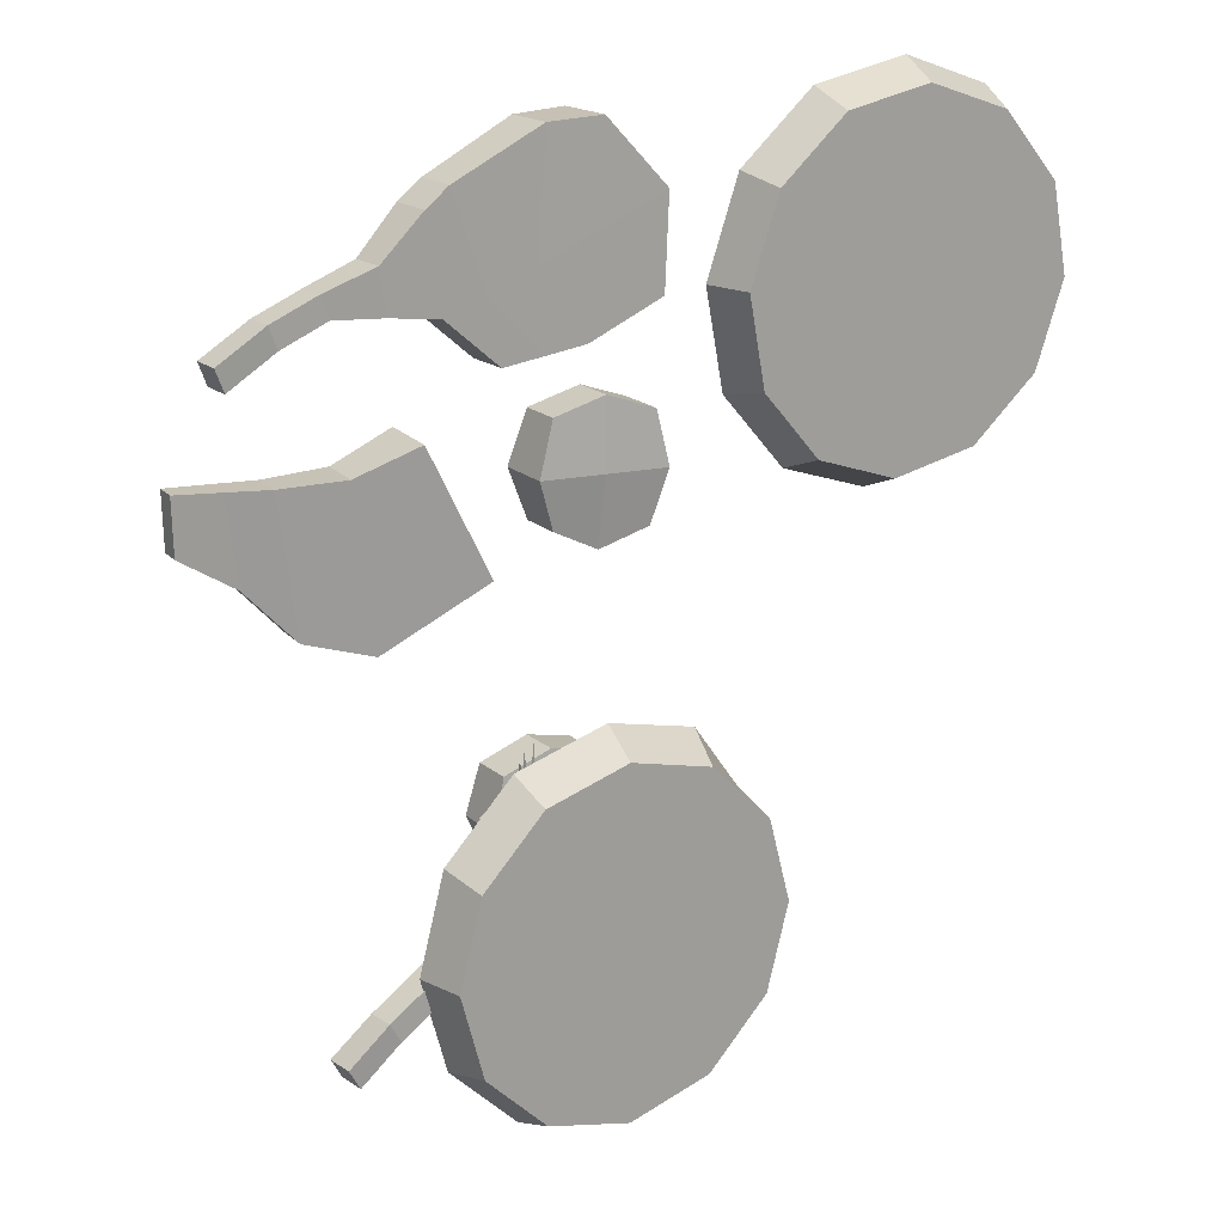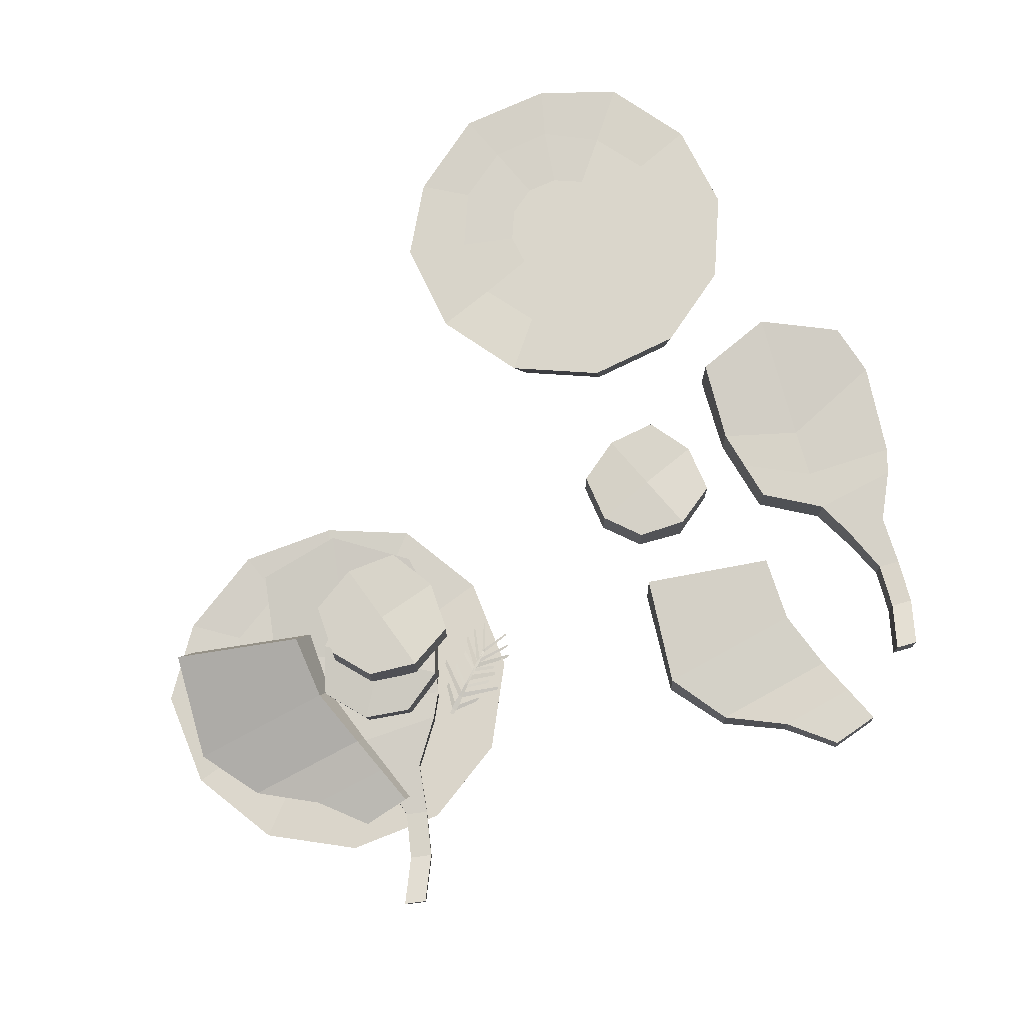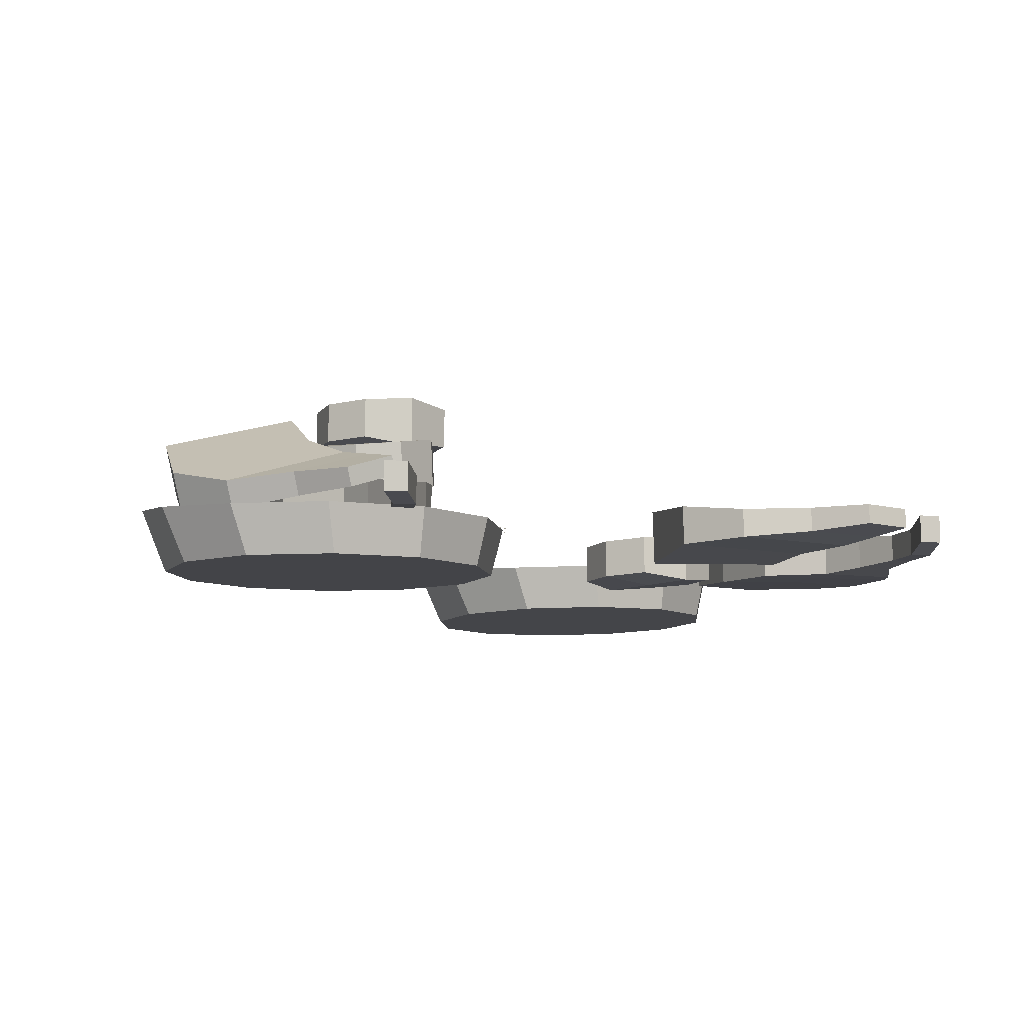
<metadata>
{"format":"obj","ext":"obj","renderer":"f3d","projection":"perspective","resolution":1024,"background":"white","views":[{"elev":18.9,"azim":-33.7,"up":"+Z"},{"elev":74.3,"azim":-126.7,"up":"+Y"},{"elev":-8.3,"azim":-126.3,"up":"+Y"}]}
</metadata>
<code>
o Cube
v 0.5804 0.4716 -0.6899
v 0.6183 0.1858 -0.5931
v 0.2226 0.6288 -0.08556
v 0.2606 0.343 0.01128
v -0.2856 0.1551 -0.7745
v -0.2662 0.009519 -0.7252
v -0.4205 0.3535 -0.1358
v -0.4011 0.208 -0.08652
v -0.8111 0.0981 -0.3296
v -0.8371 0.1814 -0.0735
v -0.8501 0.2794 -0.1067
v -0.8241 0.1961 -0.3628
v 0.09209 0.02909 -0.8374
v -0.0922 0.4619 -0.1594
v -0.06549 0.2609 -0.09131
v 0.06538 0.2301 -0.9055
v -0.6178 0.1949 -0.07989
v -0.5336 0.0704 -0.4803
v -0.5498 0.1922 -0.5216
v -0.634 0.3167 -0.1212
f 16 5 7 14
f 15 14 7 8
f 18 17 10 9
f 13 2 4 15
f 2 1 3 4
f 13 16 1 2
f 10 11 12 9
f 20 19 12 11
f 19 18 9 12
f 17 20 11 10
f 6 5 16 13
f 6 13 15 8
f 4 3 14 15
f 1 16 14 3
f 8 7 20 17
f 5 6 18 19
f 7 5 19 20
f 6 8 17 18
o Circle
v 0 0.02983 -1
v -0.5 0 -0.866
v -0.866 0 -0.5
v -1 0 0
v -0.866 0 0.5
v -0.5 0 0.866
v 0 0 1
v 0.5 0.02983 0.866
v 0.7853 0.07991 0.4911
v 0.9193 0.112 -0.008873
v 0.7853 0.08569 -0.5089
v 0.5 0.07757 -0.866
v -0 0 -0.6527
v -0.3263 0 -0.5652
v -0.5652 0 -0.3263
v -0.6527 0 0
v -0.5652 0 0.3263
v -0.3263 0 0.5652
v -0 0 0.6527
v 0.3263 0 0.5652
v 0.5652 0.04782 0.3263
v 0.6527 0.05394 0
v 0.5652 0.05394 -0.3263
v 0.3263 0.04113 -0.5652
v -0 0 -0.3424
v -0.1712 0 -0.2966
v -0.2966 0 -0.1712
v -0.3424 0 -0
v -0.2966 0 0.1712
v -0.1712 0 0.2966
v -0 0 0.3424
v 0.1712 0 0.2966
v 0.2966 0 0.1712
v 0.3424 0.0153 -0
v 0.2966 0.0153 -0.1712
v 0.1712 0 -0.2966
v -0.05066 -0.2606 -0.888
v -0.4992 -0.2606 -0.7678
v -0.8275 -0.2606 -0.4395
v -0.9477 -0.2606 0.009082
v -0.8275 -0.2606 0.4576
v -0.4992 -0.2606 0.786
v -0.05066 -0.2606 0.9062
v 0.3979 -0.2606 0.786
v 0.7262 -0.2606 0.4576
v 0.8464 -0.2606 0.009082
v 0.7262 -0.2606 -0.4395
v 0.3979 -0.2606 -0.7678
v -0.05066 -0.2606 -0.6436
v -0.377 -0.2606 -0.5562
v -0.6159 -0.2606 -0.3173
v -0.7033 -0.2606 0.009082
v -0.6159 -0.2606 0.3354
v -0.377 -0.2606 0.5743
v -0.05066 -0.2606 0.6618
v 0.2757 -0.2606 0.5743
v 0.5146 -0.2606 0.3354
v 0.602 -0.2606 0.009082
v 0.5146 -0.2606 -0.3173
v 0.2757 -0.2606 -0.5562
v -0.05066 -0.2606 -0.3333
v -0.2219 -0.2606 -0.2875
v -0.3472 -0.2606 -0.1621
v -0.3931 -0.2606 0.009082
v -0.3472 -0.2606 0.1803
v -0.2219 -0.2606 0.3056
v -0.05066 -0.2606 0.3515
v 0.1206 -0.2606 0.3056
v 0.2459 -0.2606 0.1803
v 0.2918 -0.2606 0.009082
v 0.2459 -0.2606 -0.1621
v 0.1206 -0.2606 -0.2875
f 30 42 41 29
f 27 39 38 26
f 24 36 35 23
f 31 43 42 30
f 28 40 39 27
f 25 37 36 24
f 32 44 43 31
f 22 34 33 21
f 29 41 40 28
f 26 38 37 25
f 21 33 44 32
f 23 35 34 22
f 37 49 48 36
f 44 56 55 43
f 34 46 45 33
f 41 53 52 40
f 38 50 49 37
f 33 45 56 44
f 35 47 46 34
f 42 54 53 41
f 39 51 50 38
f 36 48 47 35
f 43 55 54 42
f 40 52 51 39
f 46 47 48 49 50 51 52 53 54 55 56 45
f 66 65 77 78
f 63 62 74 75
f 60 59 71 72
f 67 66 78 79
f 64 63 75 76
f 61 60 72 73
f 68 67 79 80
f 58 57 69 70
f 65 64 76 77
f 62 61 73 74
f 57 68 80 69
f 59 58 70 71
f 73 72 84 85
f 80 79 91 92
f 70 69 81 82
f 77 76 88 89
f 74 73 85 86
f 69 80 92 81
f 71 70 82 83
f 78 77 89 90
f 75 74 86 87
f 72 71 83 84
f 79 78 90 91
f 76 75 87 88
f 82 81 92 91 90 89 88 87 86 85 84 83
f 22 21 57 58
f 29 28 64 65
f 26 25 61 62
f 21 32 68 57
f 23 22 58 59
f 30 29 65 66
f 27 26 62 63
f 24 23 59 60
f 31 30 66 67
f 28 27 63 64
f 25 24 60 61
f 32 31 67 68
o Cube.001
v -0.533 -0.01094 0.3219
v -0.5481 0.2146 0.3157
v -0.08505 0.00152 -0.3164
v -0.1001 0.2271 -0.3226
v 0.2952 0.07656 0.7503
v 0.2749 0.3811 0.742
v 0.7113 0.0839 0.003442
v 0.6909 0.3885 -0.004912
v -0.3938 -0.01372 -0.1192
v -0.4089 0.2122 -0.1254
v 0.667 0.09352 0.4621
v 0.6466 0.3981 0.4537
v -0.896 -0.008191 -0.1421
v -0.9534 -0.009204 -0.039
v -0.9632 0.1372 -0.04302
v -0.9058 0.1383 -0.1461
v -1.31 0.002113 -0.4534
v -1.368 0.001096 -0.3499
v -1.378 0.1521 -0.354
v -1.32 0.1531 -0.4575
v 0.3321 0.03433 -0.2083
v 0.3165 0.2674 -0.2147
v 0.003076 0.04512 0.703
v -0.01454 0.3085 0.6958
v 0.02395 0.2566 0.1055
v 0.03954 0.02354 0.1119
v 0.1236 0.01697 -0.2623
v -0.4444 0.2244 0.4208
v -0.1975 0.002116 -0.02038
v 0.1084 0.2448 -0.2686
v -0.4293 -0.001117 0.427
v -0.2127 0.2286 -0.02659
v -1.122 0.124 -0.2735
v -1.18 0.123 -0.1704
v -1.17 -0.02378 -0.1664
v -1.113 -0.02279 -0.2695
v -0.658 0.1757 -0.1279
v -0.7207 0.177 0.0814
v -0.7082 -0.009517 0.08652
v -0.6456 -0.01107 -0.1228
f 101 102 96 95
f 113 114 100 99
f 103 104 98 97
f 123 120 94 93
f 118 103 97 115
f 124 102 94 120
f 122 96 102 124
f 113 99 103 118
f 99 100 104 103
f 130 129 108 107
f 126 125 112 111
f 132 131 106 105
f 131 130 107 106
f 129 132 105 108
f 110 111 112 109
f 128 127 110 109
f 125 128 109 112
f 127 126 111 110
f 119 113 118 121
f 100 114 117 104
f 104 117 116 98
f 121 118 115 123
f 97 98 116 115
f 119 122 114 113
f 95 96 122 119
f 101 121 123 93
f 95 119 121 101
f 114 122 124 117
f 117 124 120 116
f 115 116 120 123
f 106 107 126 127
f 108 105 128 125
f 105 106 127 128
f 107 108 125 126
f 102 101 132 129
f 93 94 130 131
f 101 93 131 132
f 94 102 129 130
o Cube.003
v -0.2551 0.486 0.6323
v -0.2568 0.6978 0.6335
v -0.2134 0.4978 0.1273
v -0.2152 0.7096 0.1285
v 0.2709 0.4902 0.6407
v 0.2689 0.7374 0.6421
v 0.2792 0.4932 0.1147
v 0.2775 0.705 0.1158
v -0.3191 0.4594 0.3681
v -0.3212 0.7262 0.3696
v 0.3436 0.4647 0.3786
v 0.3415 0.7315 0.3801
v 0.0175 0.4916 0.03067
v 0.01579 0.7033 0.03186
v 0.00661 0.4876 0.7163
v 0.0049 0.6994 0.7175
v 0.01012 0.7289 0.3748
v 0.01228 0.4621 0.3734
f 141 142 136 135
f 145 146 140 139
f 143 144 138 137
f 147 148 134 133
f 150 143 137 147
f 149 142 134 148
f 146 136 142 149
f 145 139 143 150
f 139 140 144 143
f 133 134 142 141
f 135 145 150 141
f 140 146 149 144
f 144 149 148 138
f 141 150 147 133
f 137 138 148 147
f 135 136 146 145
o Plane
v -0.3657 0.04445 0.8219
v -0.6066 -0.02071 0.3053
v -0.3637 0.0435 0.8257
v -0.6191 -0.02105 0.3115
v -0.5897 -0.01415 0.3408
v -0.576 -0.007044 0.3801
v -0.5352 0.004886 0.4501
v -0.5157 0.01337 0.484
v -0.4754 0.03711 0.5833
v -0.4681 0.03977 0.5988
v -0.4293 0.04554 0.6805
v -0.4184 0.04543 0.701
v -0.4015 0.04443 0.7335
v -0.3902 0.04557 0.761
v -0.6016 -0.01454 0.3468
v -0.5853 -0.007684 0.3798
v -0.5489 0.003735 0.4533
v -0.5179 0.01819 0.516
v -0.4917 0.03087 0.5691
v -0.4733 0.03856 0.6063
v -0.4532 0.04345 0.6468
v -0.4316 0.04473 0.6902
v -0.3993 0.0445 0.7547
v -0.376 0.04241 0.801
v -0.4629 -0.01298 0.4276
v -0.4504 -0.006255 0.4542
v -0.4113 0.01691 0.5041
v -0.3974 0.02564 0.5266
v -0.3454 0.03362 0.6119
v -0.3377 0.03121 0.6329
v -0.3166 0.02731 0.7007
v -0.3047 0.02589 0.7199
v -0.235 0.02712 0.8331
v -0.2269 0.0295 0.849
v -0.23 -0.004939 0.7749
v -0.218 -0.004577 0.7953
v -0.4559 0.04308 0.6264
v -0.4406 0.04481 0.6593
v -0.4673 0.04051 0.6185
v -0.4606 0.0422 0.6319
v -0.3083 0.01231 0.6628
v -0.3019 0.01063 0.6858
v -0.4885 0.0301 0.5547
v -0.503 0.02508 0.5462
v -0.5006 0.02234 0.5248
v -0.51 0.02173 0.532
v -0.2802 0.01561 0.5948
v -0.2916 0.01391 0.5767
v -0.3693 0.04238 0.7986
v -0.3755 0.04161 0.8021
v -0.2377 0.04015 0.9171
v -0.2417 0.03814 0.9028
v -0.6316 -0.0214 0.3177
v -0.6136 -0.01481 0.3528
v -0.5907 -0.007449 0.3874
v -0.5597 0.00421 0.4624
v -0.5446 0.01258 0.4984
v -0.4904 0.03669 0.5908
v -0.4825 0.03938 0.606
v -0.4406 0.04523 0.6861
v -0.4308 0.04509 0.7072
v -0.4148 0.04406 0.7402
v -0.3997 0.04531 0.7658
v -0.6202 -0.0173 0.5063
v -0.6067 -0.01055 0.5324
v -0.5912 0.01196 0.5941
v -0.582 0.02056 0.6189
v -0.5453 0.02813 0.7118
v -0.533 0.02584 0.7306
v -0.4912 0.02251 0.7881
v -0.4829 0.02099 0.809
v -0.4342 0.02164 0.9327
v -0.4264 0.02401 0.9488
v -0.4823 -0.01188 0.9011
v -0.4732 -0.0116 0.923
v -0.4679 0.04275 0.6324
v -0.4508 0.04453 0.6644
v -0.5258 0.006332 0.7716
v -0.5112 0.004871 0.7905
v -0.5051 0.02965 0.563
v -0.5214 0.02177 0.5352
v -0.5972 0.006891 0.7533
v -0.6047 0.005295 0.7334
v -0.382 0.04203 0.8049
v -0.366 0.03662 0.9812
v -0.375 0.03447 0.9694
f 165 155 152 154
f 200 199 164 174
f 174 164 163 173
f 173 163 162 172
f 172 162 161 171
f 189 187 160 170
f 170 160 159 169
f 196 195 158 168
f 168 158 157 167
f 167 157 156 166
f 166 156 155 165
f 164 184 183 163
f 162 182 181 161
f 160 180 179 159
f 158 178 177 157
f 156 176 175 155
f 163 186 185 162
f 171 161 188 190
f 190 188 187 189
f 188 192 191 187
f 169 159 193 194
f 194 193 195 196
f 193 197 198 195
f 153 151 199 200
f 151 201 202 199
f 165 154 203 204
f 200 174 213 234
f 174 173 212 213
f 173 172 211 212
f 172 171 210 211
f 189 170 209 226
f 170 169 208 209
f 196 168 207 231
f 168 167 206 207
f 167 166 205 206
f 166 165 204 205
f 213 212 222 223
f 211 210 220 221
f 209 208 218 219
f 207 206 216 217
f 205 204 214 215
f 212 211 224 225
f 171 190 227 210
f 190 189 226 227
f 227 226 228 229
f 169 194 230 208
f 194 196 231 230
f 230 231 233 232
f 153 200 234 151
f 151 234 236 235
o Cube.004
v -0.154 0.2805 0.633
v -0.1677 0.4909 0.6127
v -0.4492 0.2306 0.2241
v -0.4629 0.441 0.2038
v 0.2514 0.2746 0.2976
v 0.2354 0.5201 0.274
v -0.08234 0.2141 -0.1046
v -0.09603 0.4245 -0.1249
v -0.3717 0.2237 0.4781
v -0.3889 0.4887 0.4526
v 0.139 0.2163 0.05559
v 0.1217 0.4813 0.03008
v -0.3356 0.2079 0.002065
v -0.3493 0.4183 -0.01819
v 0.09931 0.2867 0.5263
v 0.08562 0.4971 0.5061
v -0.1336 0.485 0.2413
v -0.1164 0.22 0.2668
f 245 246 240 239
f 249 250 244 243
f 247 248 242 241
f 251 252 238 237
f 254 247 241 251
f 253 246 238 252
f 250 240 246 253
f 249 243 247 254
f 243 244 248 247
f 237 238 246 245
f 239 249 254 245
f 244 250 253 248
f 248 253 252 242
f 245 254 251 237
f 241 242 252 251
f 239 240 250 249
o Cube.002
v -0.649 0.1675 1.837
v -0.6698 -0.1359 1.832
v -0.9666 0.1777 2.483
v -0.9875 -0.1257 2.478
v -1.561 0.06973 1.714
v -1.572 -0.08478 1.711
v -1.652 0.06374 2.39
v -1.663 -0.09077 2.387
v -2.087 -0.03193 2.15
v -2.095 -0.03626 2.421
v -2.088 0.06772 2.423
v -2.08 0.07206 2.152
v -1.217 -0.09753 1.587
v -1.309 0.1089 2.38
v -1.324 -0.1045 2.377
v -1.203 0.1159 1.591
v -1.878 -0.06364 2.404
v -1.821 -0.05985 1.98
v -1.812 0.06945 1.982
v -1.869 0.06566 2.406
f 270 259 261 268
f 269 268 261 262
f 272 271 264 263
f 267 256 258 269
f 256 255 257 258
f 267 270 255 256
f 264 265 266 263
f 274 273 266 265
f 273 272 263 266
f 271 274 265 264
f 260 259 270 267
f 260 267 269 262
f 258 257 268 269
f 255 270 268 257
f 262 261 274 271
f 259 260 272 273
f 261 259 273 274
f 260 262 271 272
o Cube.005
v -0.3793 -0.1556 2.508
v -0.3765 0.05611 2.508
v -0.3761 -0.1461 2.001
v -0.3733 0.06567 2.002
v 0.1458 -0.1625 2.476
v 0.1491 0.08461 2.477
v 0.114 -0.1611 1.951
v 0.1168 0.05063 1.951
v -0.4638 -0.1815 2.25
v -0.4602 0.08522 2.25
v 0.1977 -0.1902 2.209
v 0.2013 0.07652 2.21
v -0.1534 -0.1575 1.887
v -0.1506 0.05429 1.888
v -0.1119 -0.1593 2.572
v -0.1091 0.05244 2.572
v -0.1295 0.08087 2.23
v -0.133 -0.1859 2.23
f 283 284 278 277
f 287 288 282 281
f 285 286 280 279
f 289 290 276 275
f 292 285 279 289
f 291 284 276 290
f 288 278 284 291
f 287 281 285 292
f 281 282 286 285
f 275 276 284 283
f 277 287 292 283
f 282 288 291 286
f 286 291 290 280
f 283 292 289 275
f 279 280 290 289
f 277 278 288 287
o Cube.006
v -0.9662 -0.1318 3.451
v -0.9674 0.09427 3.448
v -0.6184 -0.1385 2.753
v -0.6196 0.08757 2.75
v -0.07937 -0.1032 3.751
v -0.08096 0.2021 3.747
v 0.2203 -0.1115 2.95
v 0.2187 0.1939 2.946
v -0.8947 -0.137 2.994
v -0.8959 0.08948 2.991
v 0.2456 -0.1057 3.41
v 0.244 0.1996 3.407
v -1.393 -0.09935 3.046
v -1.435 -0.09822 3.157
v -1.435 0.04861 3.155
v -1.394 0.04747 3.045
v -1.847 -0.0583 2.801
v -1.889 -0.05717 2.912
v -1.89 0.0942 2.91
v -1.848 0.09306 2.799
v -0.1886 -0.1338 2.797
v -0.1898 0.09983 2.795
v -0.3767 -0.1154 3.748
v -0.3781 0.1486 3.744
v -0.4315 0.103 3.155
v -0.4303 -0.1307 3.158
v -0.4035 -0.1371 2.775
v -0.8487 0.09597 3.536
v -0.6853 -0.1351 3.062
v -0.4047 0.09127 2.772
v -0.8475 -0.1301 3.539
v -0.6865 0.09192 3.059
v -1.628 0.04883 2.951
v -1.669 0.04997 3.062
v -1.668 -0.09718 3.063
v -1.627 -0.09833 2.953
v -1.144 0.06886 3.026
v -1.175 0.07114 3.242
v -1.174 -0.1159 3.244
v -1.143 -0.1184 3.028
f 301 302 296 295
f 313 314 300 299
f 303 304 298 297
f 323 320 294 293
f 318 303 297 315
f 324 302 294 320
f 322 296 302 324
f 313 299 303 318
f 299 300 304 303
f 330 329 308 307
f 326 325 312 311
f 332 331 306 305
f 331 330 307 306
f 329 332 305 308
f 310 311 312 309
f 328 327 310 309
f 325 328 309 312
f 327 326 311 310
f 319 313 318 321
f 300 314 317 304
f 304 317 316 298
f 321 318 315 323
f 297 298 316 315
f 319 322 314 313
f 295 296 322 319
f 301 321 323 293
f 295 319 321 301
f 314 322 324 317
f 317 324 320 316
f 315 316 320 323
f 306 307 326 327
f 308 305 328 325
f 305 306 327 328
f 307 308 325 326
f 302 301 332 329
f 293 294 330 331
f 301 293 331 332
f 294 302 329 330
o Circle.001
v 1.456 0.03272 1.862
v 0.9674 0.01383 2.034
v 0.6306 0.02255 2.427
v 0.5353 0.02672 2.935
v 0.7071 0.02523 3.424
v 1.1 0.01847 3.761
v 1.609 0.008254 3.856
v 2.097 0.02714 3.684
v 2.354 0.07018 3.288
v 2.45 0.09808 2.779
v 2.278 0.07327 2.291
v 1.966 0.07023 1.957
v 1.482 0.003827 2.208
v 1.164 0.01096 2.32
v 0.9437 0.01666 2.577
v 0.8815 0.01938 2.909
v 0.9937 0.0184 3.228
v 1.25 0.01399 3.447
v 1.582 0.007323 3.51
v 1.901 0.000187 3.398
v 2.122 0.04231 3.141
v 2.184 0.0457 2.809
v 2.072 0.04668 2.49
v 1.815 0.03828 2.27
v 1.506 0.004658 2.518
v 1.339 0.008402 2.576
v 1.223 0.01139 2.711
v 1.191 0.01282 2.885
v 1.25 0.01231 3.052
v 1.384 0.009991 3.168
v 1.558 0.006492 3.2
v 1.726 0.002748 3.142
v 1.841 -0.000238 3.007
v 1.874 0.01363 2.833
v 1.815 0.01414 2.665
v 1.68 0.001159 2.55
v 1.408 -0.2563 1.979
v 0.9703 -0.2465 2.133
v 0.6681 -0.2387 2.485
v 0.5826 -0.2349 2.942
v 0.7368 -0.2363 3.38
v 1.089 -0.2423 3.682
v 1.546 -0.2515 3.767
v 1.983 -0.2613 3.613
v 2.286 -0.2691 3.261
v 2.371 -0.2729 2.804
v 2.217 -0.2715 2.366
v 1.865 -0.2655 2.064
v 1.427 -0.2556 2.222
v 1.108 -0.2485 2.334
v 0.8885 -0.2428 2.591
v 0.8263 -0.2401 2.923
v 0.9384 -0.2411 3.242
v 1.195 -0.2455 3.462
v 1.527 -0.2521 3.524
v 1.845 -0.2593 3.412
v 2.065 -0.265 3.155
v 2.128 -0.2677 2.823
v 2.015 -0.2667 2.504
v 1.759 -0.2623 2.284
v 1.451 -0.2548 2.532
v 1.284 -0.2511 2.59
v 1.168 -0.2481 2.725
v 1.136 -0.2466 2.899
v 1.194 -0.2472 3.066
v 1.329 -0.2495 3.182
v 1.503 -0.253 3.214
v 1.67 -0.2567 3.156
v 1.786 -0.2597 3.021
v 1.818 -0.2611 2.847
v 1.759 -0.2606 2.68
v 1.625 -0.2583 2.564
f 342 354 353 341
f 339 351 350 338
f 336 348 347 335
f 343 355 354 342
f 340 352 351 339
f 337 349 348 336
f 344 356 355 343
f 334 346 345 333
f 341 353 352 340
f 338 350 349 337
f 333 345 356 344
f 335 347 346 334
f 349 361 360 348
f 356 368 367 355
f 346 358 357 345
f 353 365 364 352
f 350 362 361 349
f 345 357 368 356
f 347 359 358 346
f 354 366 365 353
f 351 363 362 350
f 348 360 359 347
f 355 367 366 354
f 352 364 363 351
f 358 359 360 361 362 363 364 365 366 367 368 357
f 378 377 389 390
f 375 374 386 387
f 372 371 383 384
f 379 378 390 391
f 376 375 387 388
f 373 372 384 385
f 380 379 391 392
f 370 369 381 382
f 377 376 388 389
f 374 373 385 386
f 369 380 392 381
f 371 370 382 383
f 385 384 396 397
f 392 391 403 404
f 382 381 393 394
f 389 388 400 401
f 386 385 397 398
f 381 392 404 393
f 383 382 394 395
f 390 389 401 402
f 387 386 398 399
f 384 383 395 396
f 391 390 402 403
f 388 387 399 400
f 394 393 404 403 402 401 400 399 398 397 396 395
f 334 333 369 370
f 341 340 376 377
f 338 337 373 374
f 333 344 380 369
f 335 334 370 371
f 342 341 377 378
f 339 338 374 375
f 336 335 371 372
f 343 342 378 379
f 340 339 375 376
f 337 336 372 373
f 344 343 379 380

</code>
